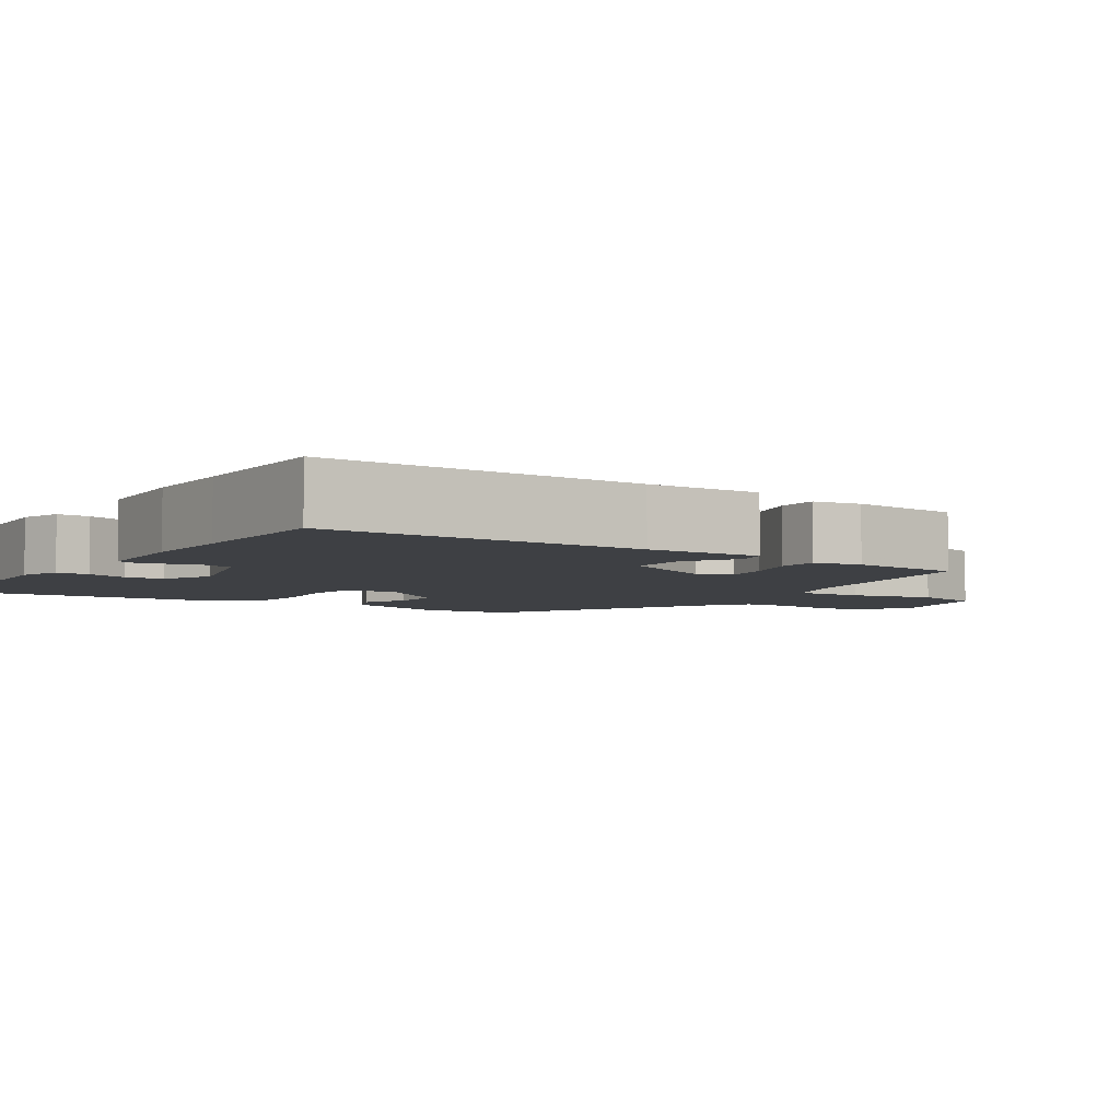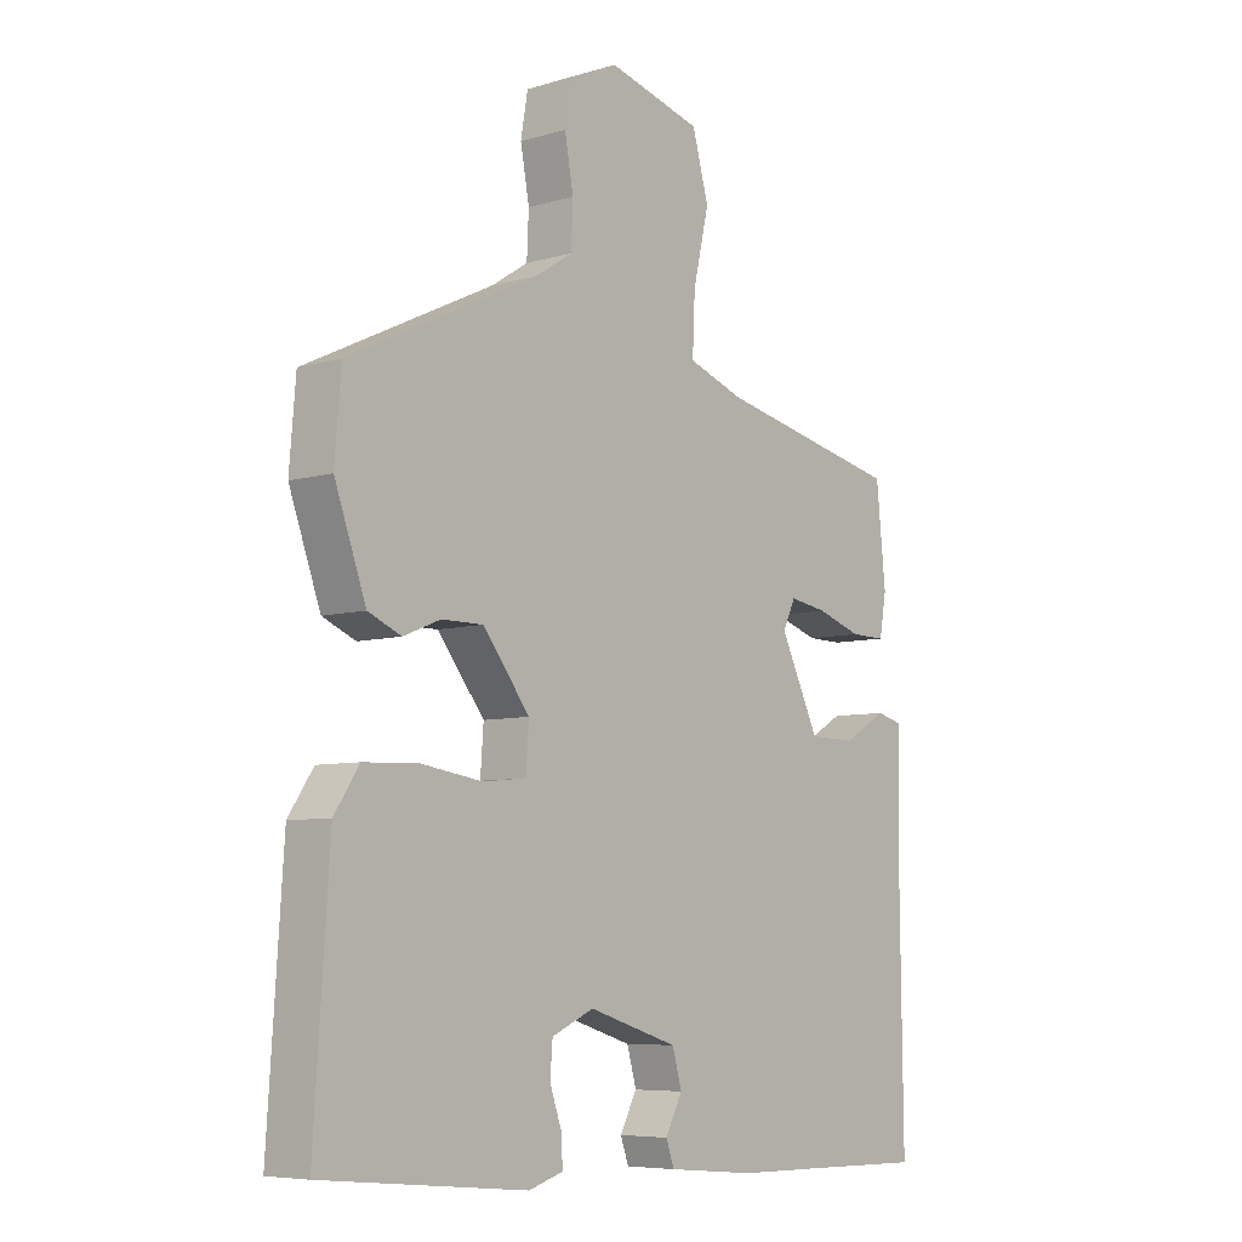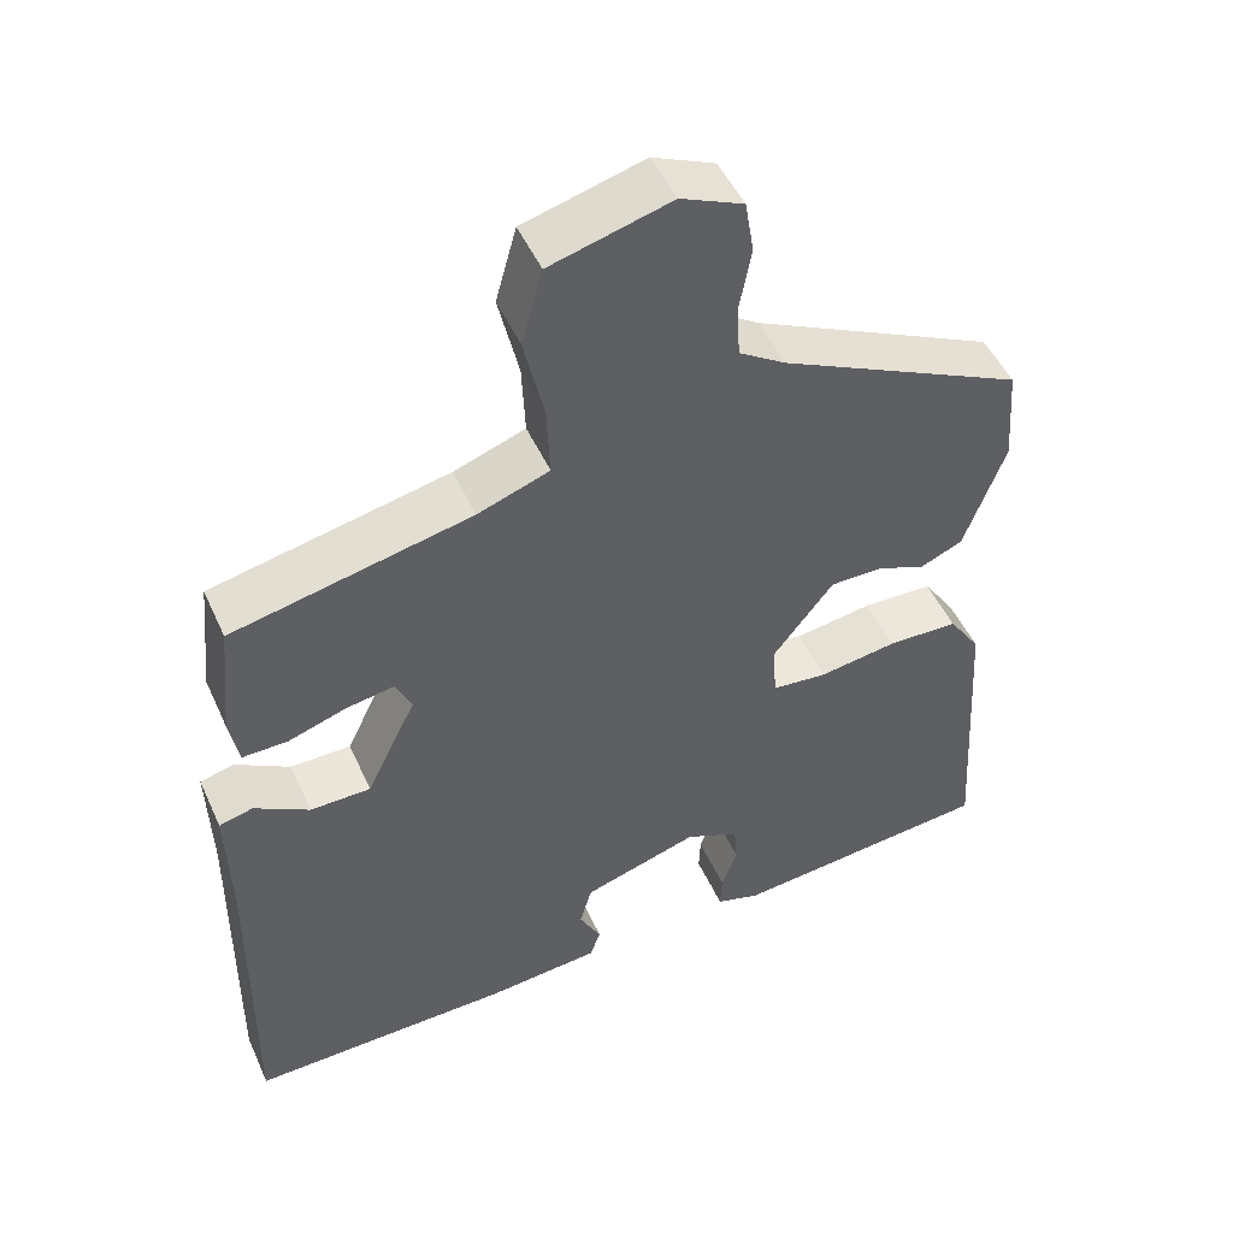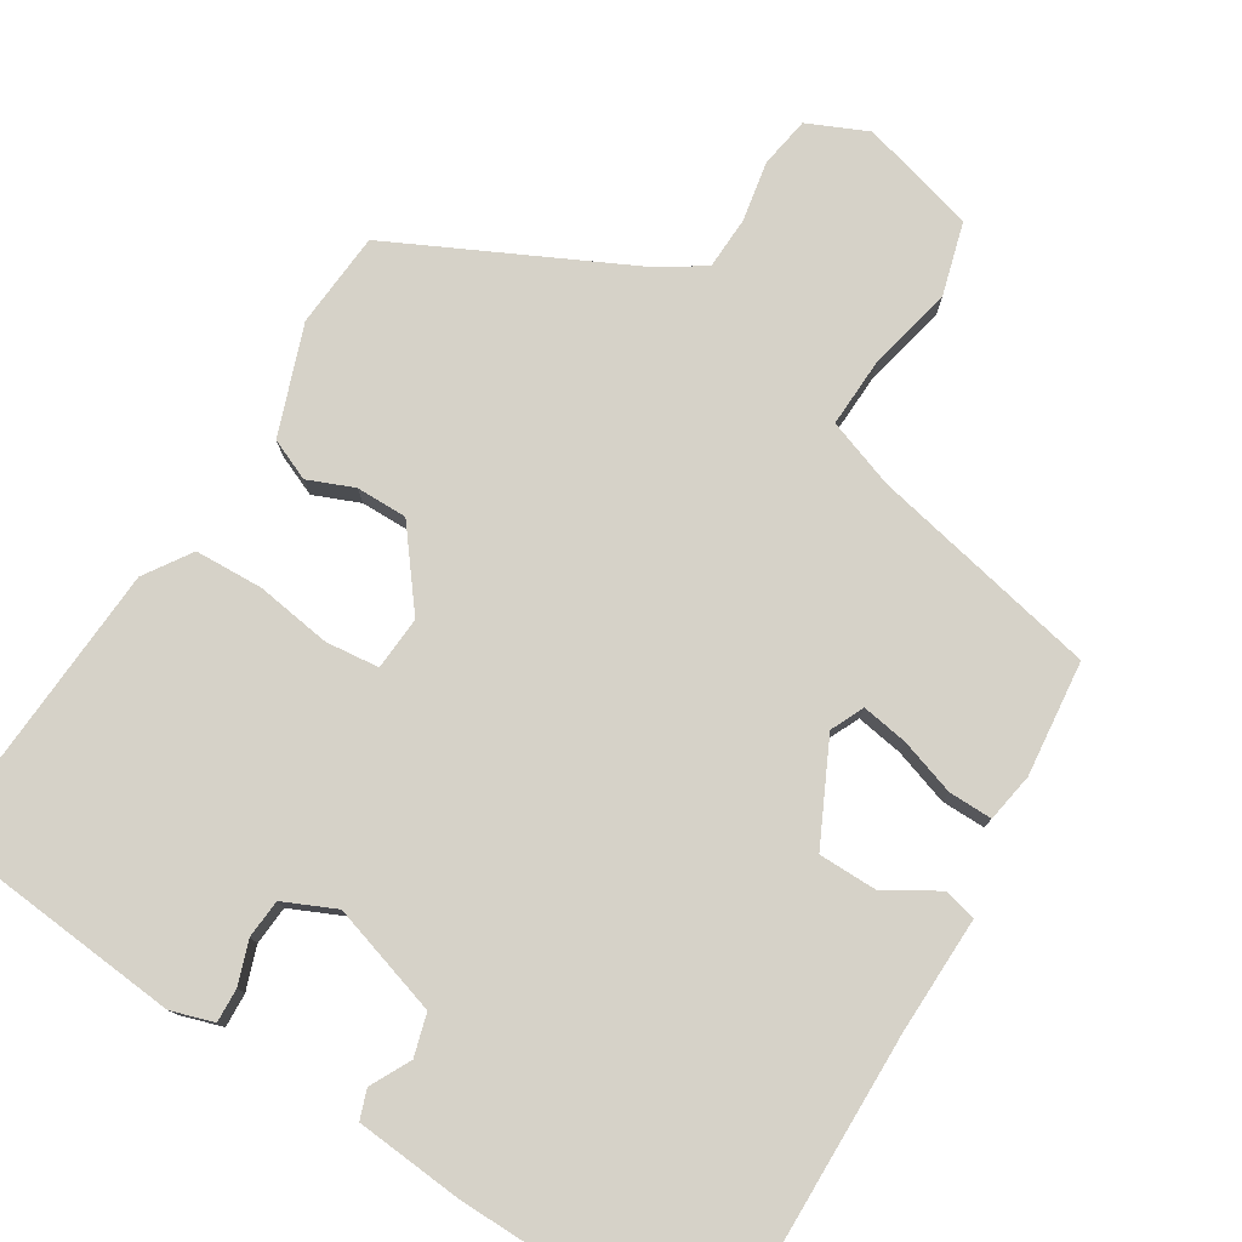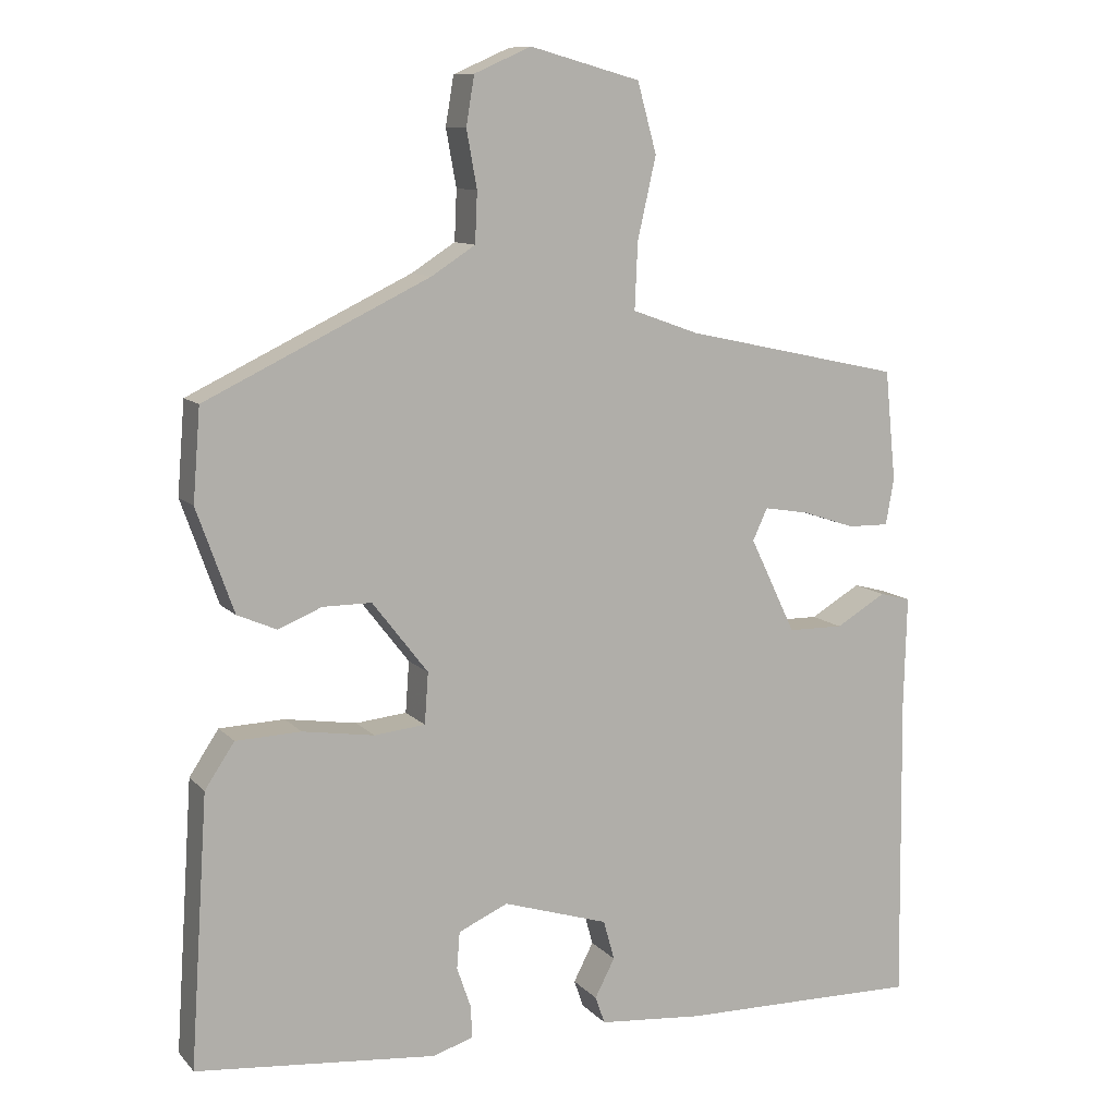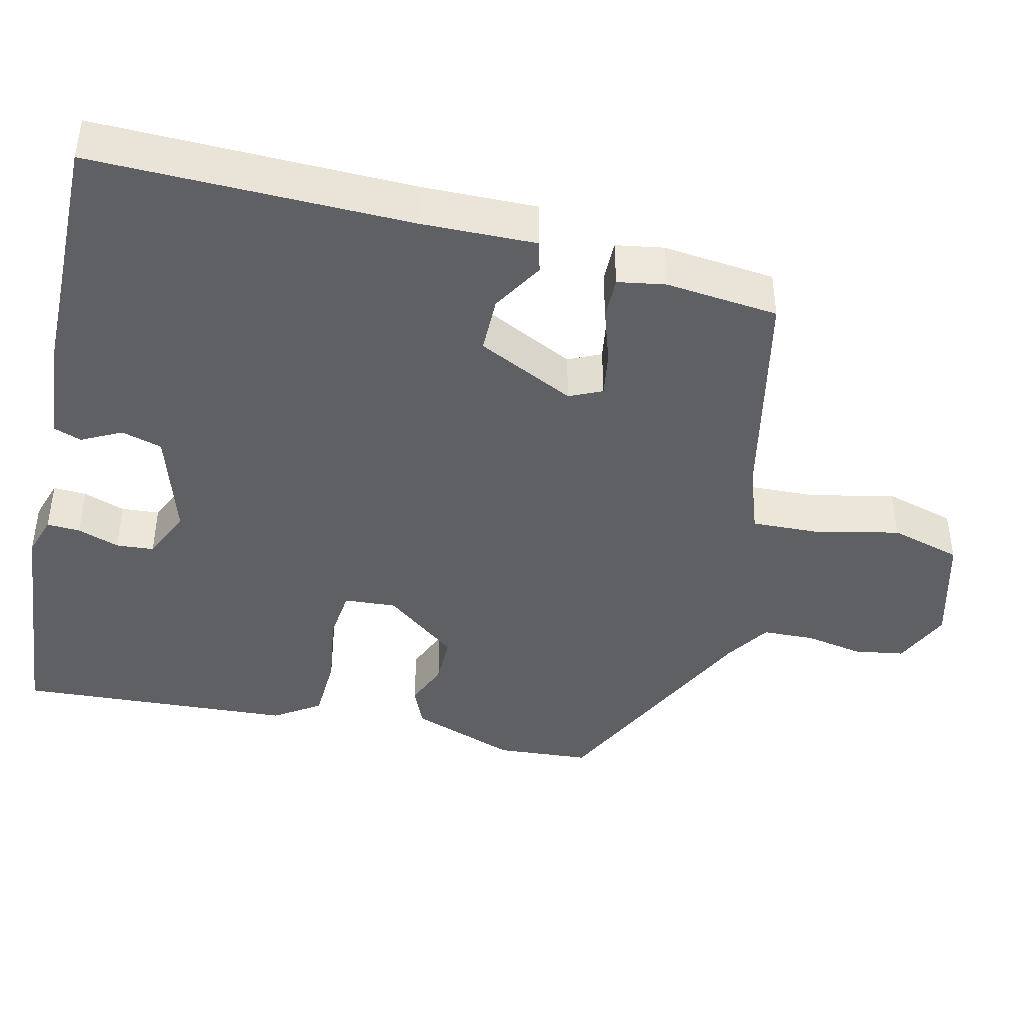
<metadata>
{"format":"obj","ext":"obj","renderer":"f3d","projection":"perspective","resolution":1024,"background":"white","views":[{"elev":-4.7,"azim":-124.5,"up":"+Y"},{"elev":-6.8,"azim":130.7,"up":"+Z"},{"elev":49.4,"azim":-23.8,"up":"+Z"},{"elev":77.7,"azim":-148.5,"up":"+Y"},{"elev":10.3,"azim":156.0,"up":"+Z"},{"elev":-42.5,"azim":-103.6,"up":"+Y"}]}
</metadata>
<code>
v -0.487 0.07 0.389
v -0.192 0.07 0.453
v -0.103 0.07 0.485
v -0.107 0.07 0.575
v -0.132 0.07 0.685
v -0.106 0.07 0.779
v 0.043 0.07 0.82
v 0.12 0.07 0.786
v 0.131 0.07 0.72
v 0.117 0.07 0.643
v 0.12 0.07 0.575
v 0.179 0.07 0.537
v 0.482 0.07 0.391
v 0.492 0.07 0.267
v 0.442 0.07 0.127
v 0.389 0.07 0.104
v 0.33 0.07 0.128
v 0.264 0.07 0.128
v 0.189 0.07 0.031
v 0.194 0.07 -0.038
v 0.263 0.07 -0.045
v 0.36 0.07 -0.03
v 0.448 0.07 -0.033
v 0.488 0.07 -0.093
v 0.512 0.07 -0.458
v 0.186 0.07 -0.49
v 0.131 0.07 -0.473
v 0.133 0.07 -0.429
v 0.152 0.07 -0.374
v 0.148 0.07 -0.324
v 0.081 0.07 -0.294
v -0.062 0.07 -0.339
v -0.077 0.07 -0.393
v -0.05 0.07 -0.445
v -0.063 0.07 -0.482
v -0.204 0.07 -0.495
v -0.328 0.07 -0.497
v -0.531 0.07 -0.501
v -0.526 0.07 -0.083
v -0.53 0.07 0.068
v -0.488 0.07 0.079
v -0.42 0.07 0.039
v -0.345 0.07 0.04
v -0.283 0.07 0.169
v -0.303 0.07 0.212
v -0.363 0.07 0.202
v -0.435 0.07 0.178
v -0.491 0.07 0.177
v -0.502 0.07 0.24
v -0.487 0 0.389
v -0.192 0 0.453
v -0.103 0 0.485
v -0.107 0 0.575
v -0.132 0 0.685
v -0.106 0 0.779
v 0.043 0 0.82
v 0.12 0 0.786
v 0.131 0 0.72
v 0.117 0 0.643
v 0.12 0 0.575
v 0.179 0 0.537
v 0.482 0 0.391
v 0.492 0 0.267
v 0.442 0 0.127
v 0.389 0 0.104
v 0.33 0 0.128
v 0.264 0 0.128
v 0.189 0 0.031
v 0.194 0 -0.038
v 0.263 0 -0.045
v 0.36 0 -0.03
v 0.448 0 -0.033
v 0.488 0 -0.093
v 0.512 0 -0.458
v 0.186 0 -0.49
v 0.131 0 -0.473
v 0.133 0 -0.429
v 0.152 0 -0.374
v 0.148 0 -0.324
v 0.081 0 -0.294
v -0.062 0 -0.339
v -0.077 0 -0.393
v -0.05 0 -0.445
v -0.063 0 -0.482
v -0.204 0 -0.495
v -0.328 0 -0.497
v -0.531 0 -0.501
v -0.526 0 -0.083
v -0.53 0 0.068
v -0.488 0 0.079
v -0.42 0 0.039
v -0.345 0 0.04
v -0.283 0 0.169
v -0.303 0 0.212
v -0.363 0 0.202
v -0.435 0 0.178
v -0.491 0 0.177
v -0.502 0 0.24
f 46 47 48 49
f 45 46 49 1
f 39 40 41 42
f 37 38 39 42
f 37 42 43
f 36 37 43 44
f 33 34 35 36
f 32 33 36 44
f 26 27 28 29
f 26 29 30
f 25 26 30
f 24 25 30 31
f 21 22 23 24
f 20 21 24 31
f 14 15 16 17
f 12 13 14 17
f 11 12 17 18
f 7 8 9 10
f 7 10 11
f 4 5 6 7
f 3 4 7 11
f 45 1 2
f 44 45 2 3
f 19 20 31 32
f 19 32 44 3
f 3 11 18 19
f 98 97 96 95
f 50 98 95 94
f 91 90 89 88
f 91 88 87 86
f 92 91 86
f 93 92 86 85
f 85 84 83 82
f 93 85 82 81
f 78 77 76 75
f 79 78 75
f 79 75 74
f 80 79 74 73
f 73 72 71 70
f 80 73 70 69
f 66 65 64 63
f 66 63 62 61
f 67 66 61 60
f 59 58 57 56
f 60 59 56
f 56 55 54 53
f 60 56 53 52
f 51 50 94
f 52 51 94 93
f 81 80 69 68
f 52 93 81 68
f 68 67 60 52
f 1 50 51 2
f 2 51 52 3
f 3 52 53 4
f 4 53 54 5
f 5 54 55 6
f 6 55 56 7
f 7 56 57 8
f 8 57 58 9
f 9 58 59 10
f 10 59 60 11
f 11 60 61 12
f 12 61 62 13
f 13 62 63 14
f 14 63 64 15
f 15 64 65 16
f 16 65 66 17
f 17 66 67 18
f 18 67 68 19
f 19 68 69 20
f 20 69 70 21
f 21 70 71 22
f 22 71 72 23
f 23 72 73 24
f 24 73 74 25
f 25 74 75 26
f 26 75 76 27
f 27 76 77 28
f 28 77 78 29
f 29 78 79 30
f 30 79 80 31
f 31 80 81 32
f 32 81 82 33
f 33 82 83 34
f 34 83 84 35
f 35 84 85 36
f 36 85 86 37
f 37 86 87 38
f 38 87 88 39
f 39 88 89 40
f 40 89 90 41
f 41 90 91 42
f 42 91 92 43
f 43 92 93 44
f 44 93 94 45
f 45 94 95 46
f 46 95 96 47
f 47 96 97 48
f 48 97 98 49
f 49 98 50 1

</code>
